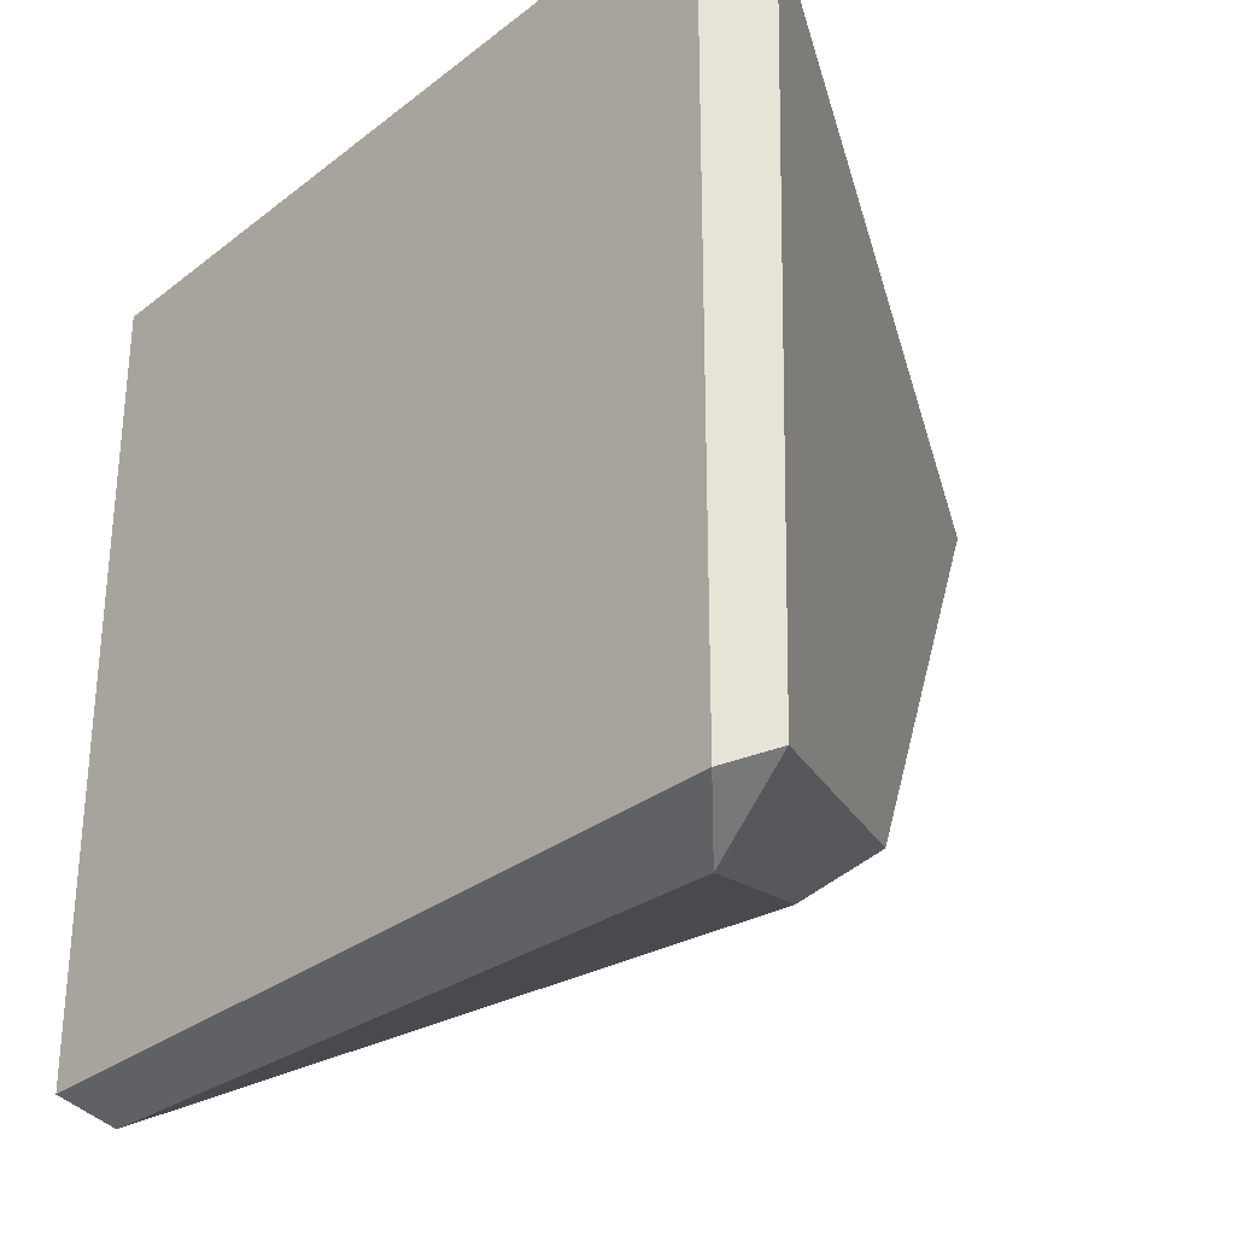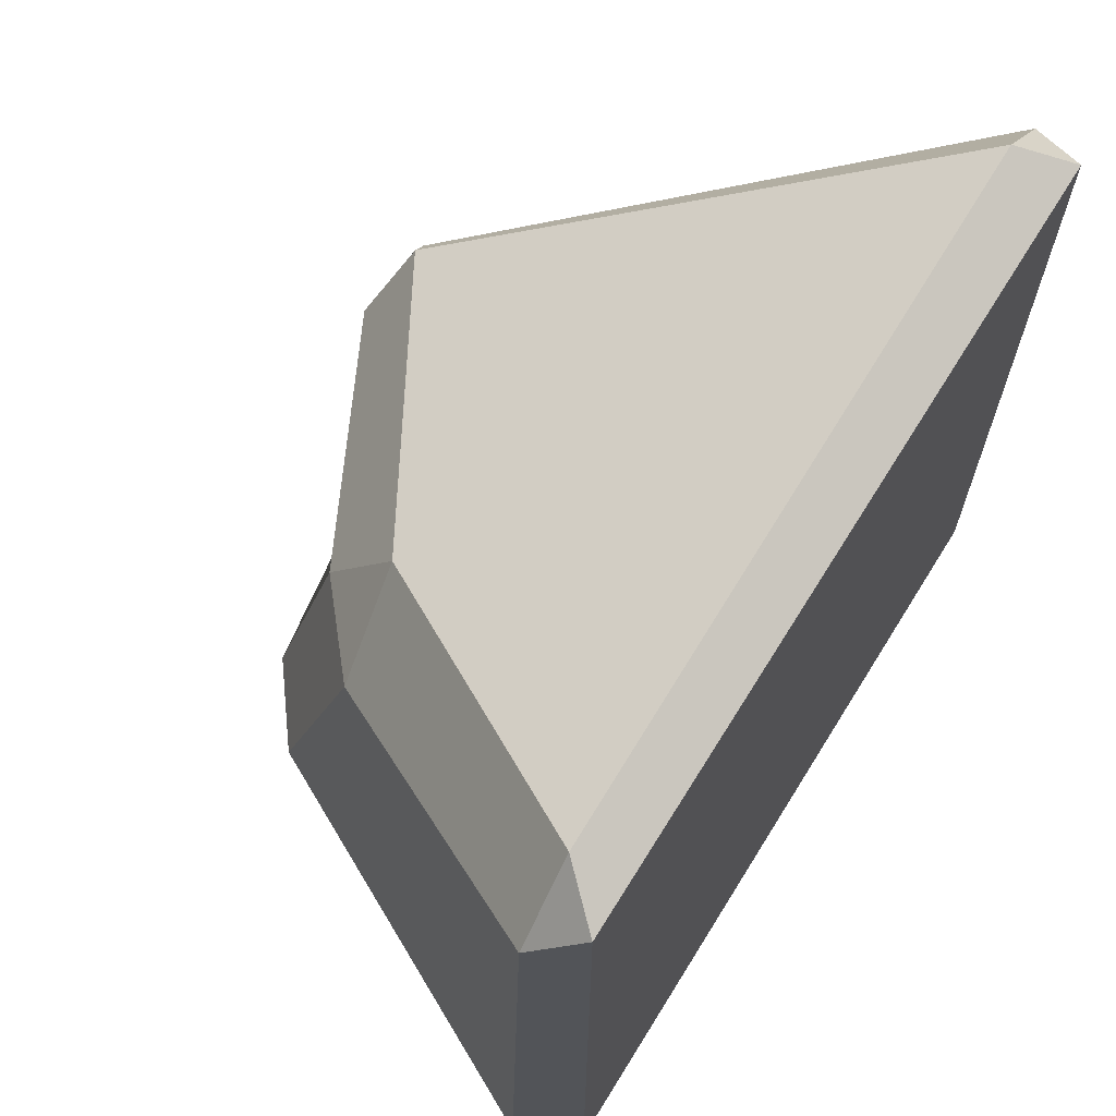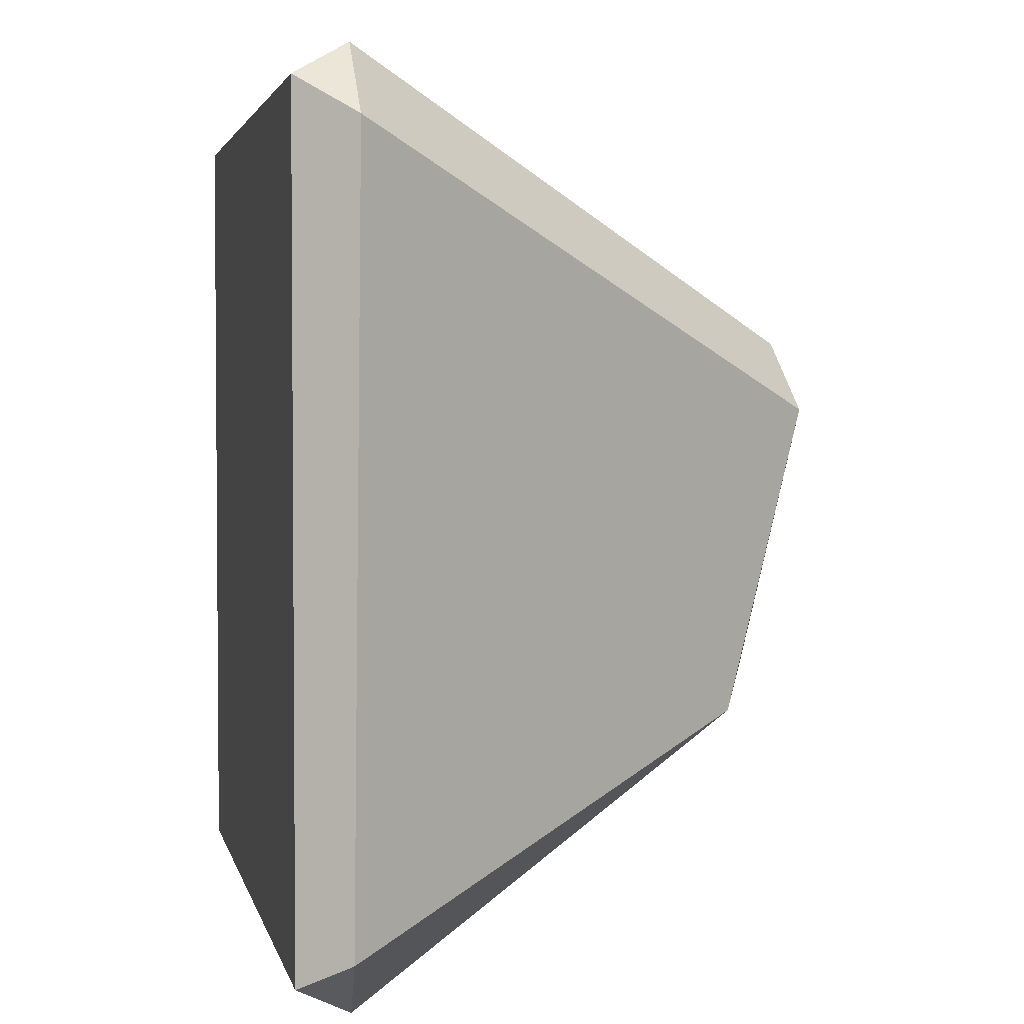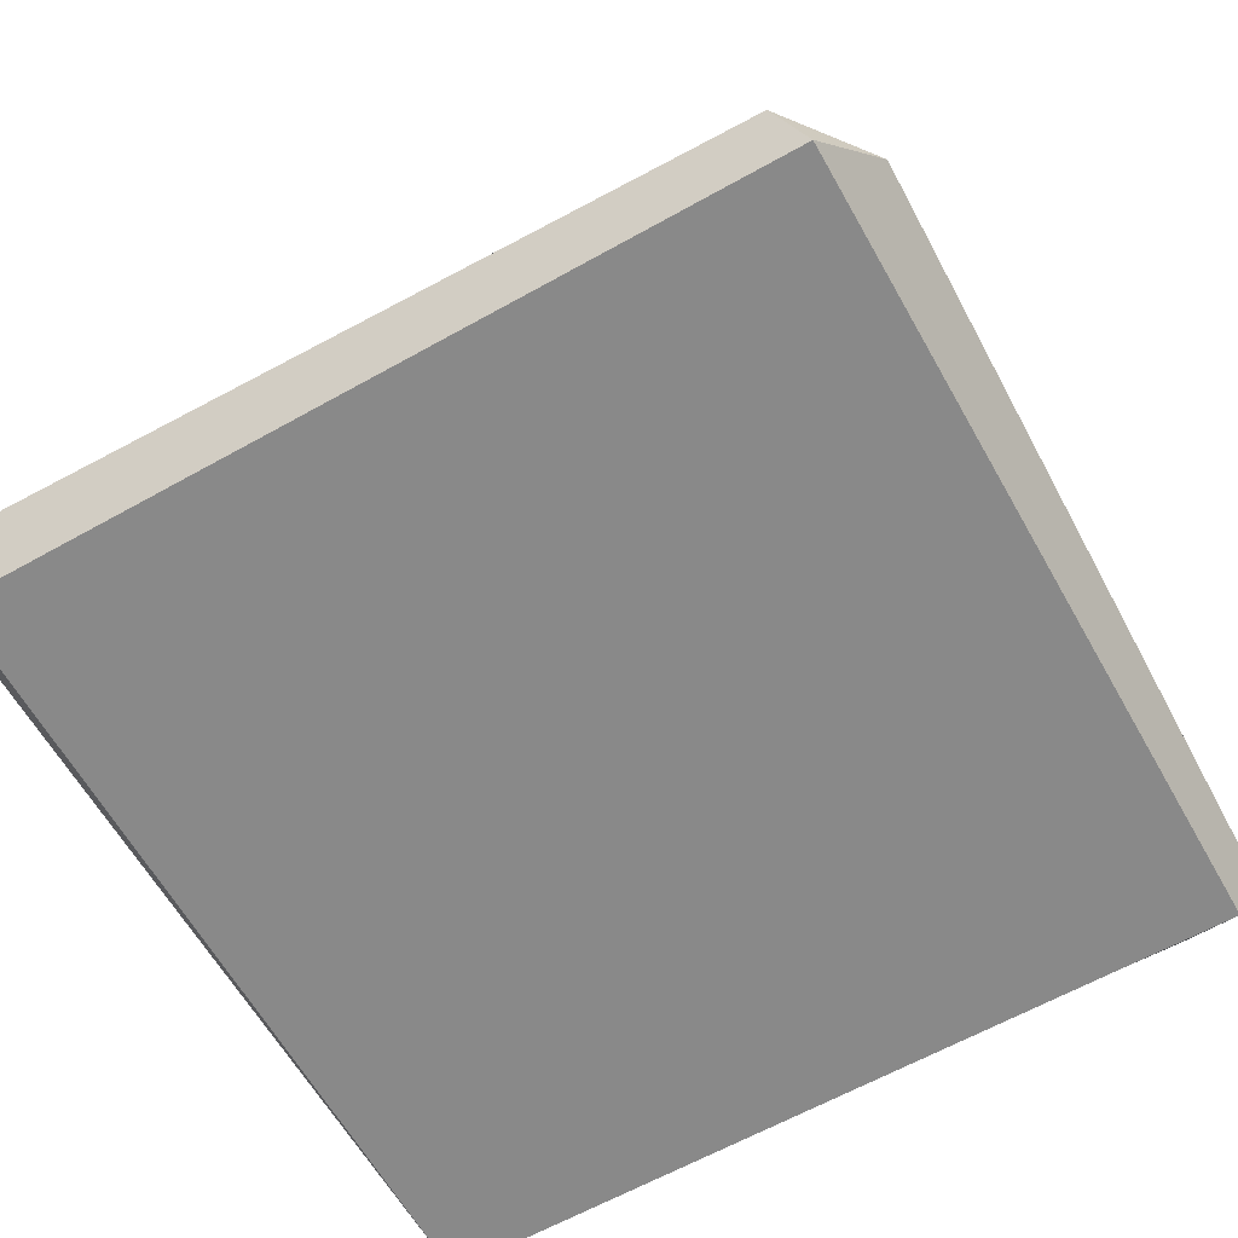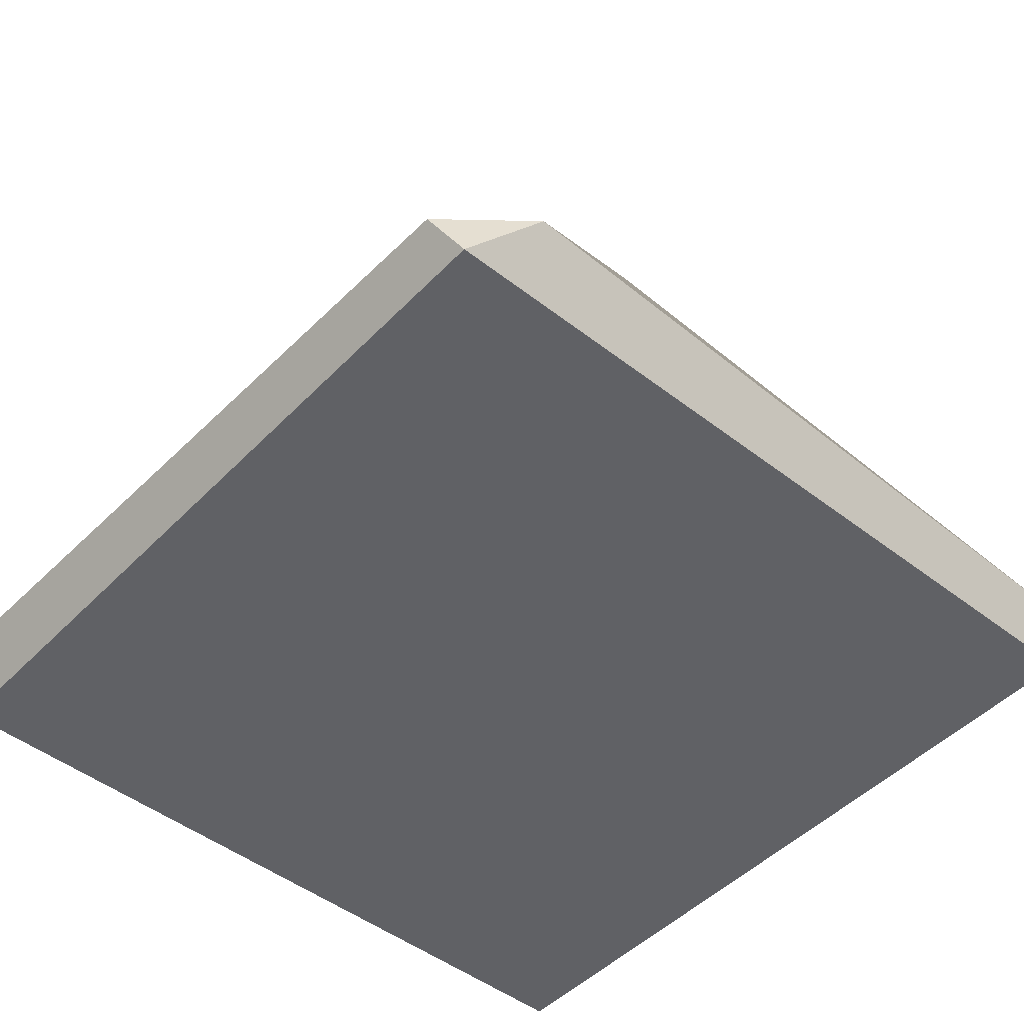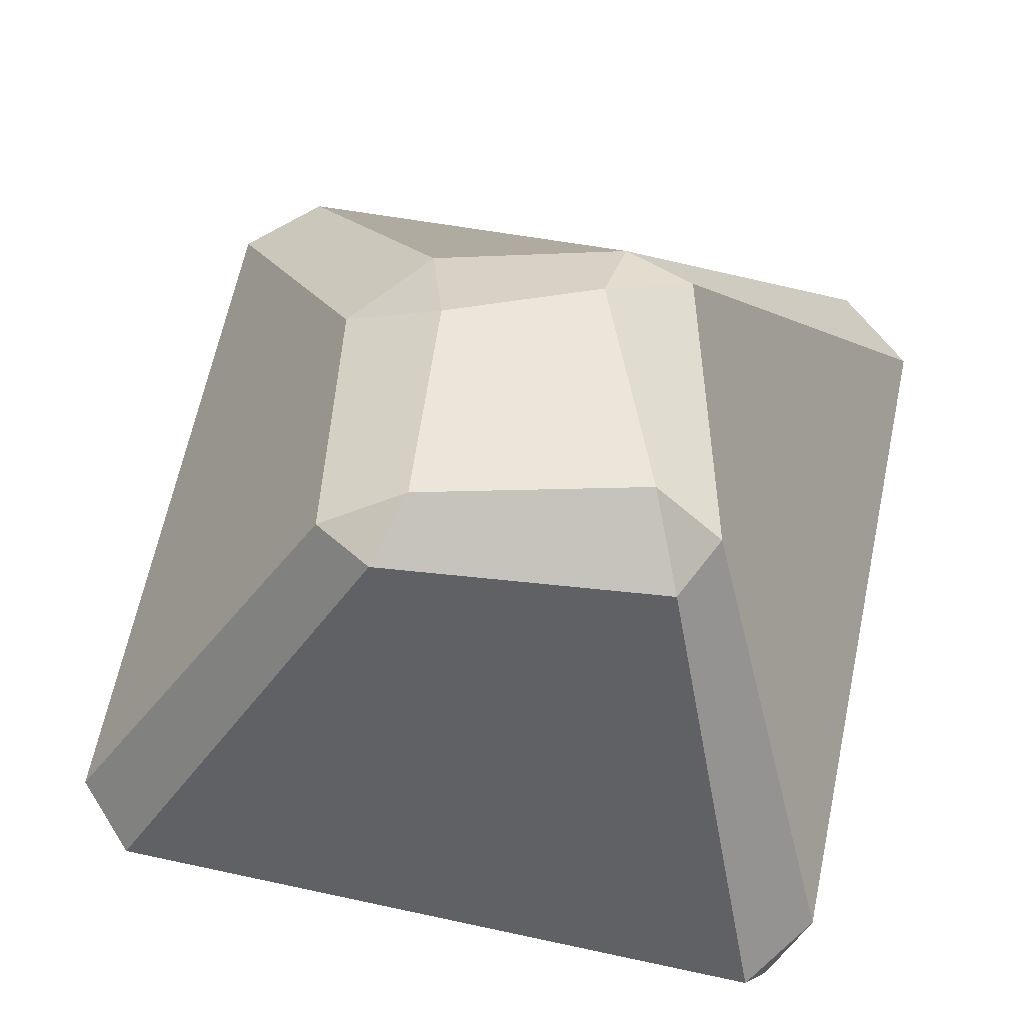
<metadata>
{"format":"obj","ext":"obj","renderer":"f3d","projection":"perspective","resolution":1024,"background":"white","views":[{"elev":-30.2,"azim":48.2,"up":"+Z"},{"elev":67.5,"azim":-58.2,"up":"+Z"},{"elev":3.0,"azim":78.5,"up":"+Z"},{"elev":-63.2,"azim":119.5,"up":"+Y"},{"elev":-47.6,"azim":138.8,"up":"+Y"},{"elev":71.9,"azim":102.7,"up":"+Y"}]}
</metadata>
<code>
o Cube
v 0.07132 -0.03095 -0.5115
v 0.03426 0.1285 -0.3415
v 0.2444 0.03481 -0.4372
v 0.8645 -1 -0.8645
v 0.7344 -0.8753 -0.9469
v 0.9161 -0.8935 -0.8117
v 0.3617 0.1582 0.2303
v 0.1884 0.1956 0.1821
v 0.2807 0.1182 0.3731
v 0.9387 -0.8791 0.7855
v 0.7908 -0.8804 0.9363
v 0.8645 -1 0.8645
v -0.5435 -0.05275 -0.3228
v -0.6249 -0.1253 -0.1482
v -0.4644 -0.003941 -0.1245
v -0.9545 -0.8723 -0.7316
v -0.8213 -0.8933 -0.9164
v -0.8645 -1 -0.8645
v -0.5653 -0.2656 0.319
v -0.3511 -0.2467 0.4864
v -0.361 -0.08848 0.2454
v -0.8645 -1 0.8645
v -0.7672 -0.8943 0.9151
v -0.9202 -0.8904 0.7504
v 0.9387 -0.8791 0.7855
f 18 4 12 22
f 24 19 14 16
f 11 9 20 23
f 2 15 21 8
f 6 3 7 10
f 1 2 3
f 4 5 6
f 7 8 9
f 10 11 12
f 13 14 15
f 16 17 18
f 19 20 21
f 22 23 24
f 18 22 24 16
f 4 18 17 5
f 3 6 5 1
f 23 20 19 24
f 9 11 10 7
f 13 17 16 14
f 8 21 20 9
f 2 8 7 3
f 22 12 11 23
f 21 15 14 19
f 15 2 1 13
f 12 4 6 10
f 17 13 1 5
l 10 25
o Cube.001
v 0.03359 -0.3435 -0.241
v 0.01614 -0.2684 -0.1609
v 0.1151 -0.3125 -0.2059
v 0.4072 -0.7999 -0.4072
v 0.3459 -0.7412 -0.446
v 0.4315 -0.7498 -0.3823
v 0.1704 -0.2544 0.1085
v 0.08875 -0.2368 0.08577
v 0.1322 -0.2732 0.1757
v 0.4421 -0.743 0.37
v 0.3725 -0.7436 0.441
v 0.4072 -0.7999 0.4072
v -0.256 -0.3538 -0.152
v -0.2943 -0.3879 -0.06979
v -0.2188 -0.3308 -0.05864
v -0.4496 -0.7398 -0.3446
v -0.3868 -0.7497 -0.4317
v -0.4072 -0.7999 -0.4072
v -0.2663 -0.454 0.1502
v -0.1654 -0.4451 0.2291
v -0.17 -0.3706 0.1156
v -0.4072 -0.7999 0.4072
v -0.3614 -0.7502 0.4311
v -0.4334 -0.7483 0.3535
v 0.4421 -0.743 0.37
f 43 29 37 47
f 49 44 39 41
f 36 34 45 48
f 27 40 46 33
f 31 28 32 35
f 26 27 28
f 29 30 31
f 32 33 34
f 35 36 37
f 38 39 40
f 41 42 43
f 44 45 46
f 47 48 49
f 43 47 49 41
f 29 43 42 30
f 28 31 30 26
f 48 45 44 49
f 34 36 35 32
f 38 42 41 39
f 33 46 45 34
f 27 33 32 28
f 47 37 36 48
f 46 40 39 44
f 40 27 26 38
f 37 29 31 35
f 42 38 26 30
l 35 50

</code>
